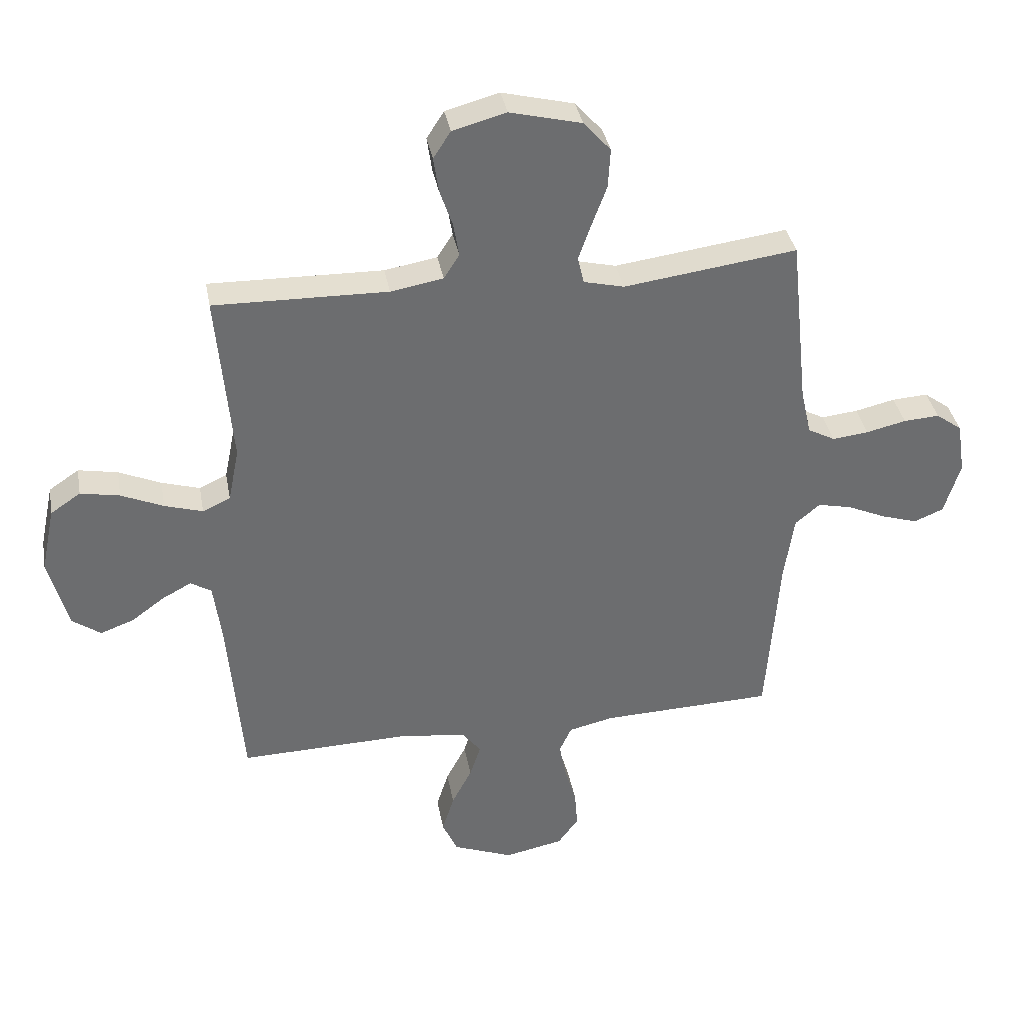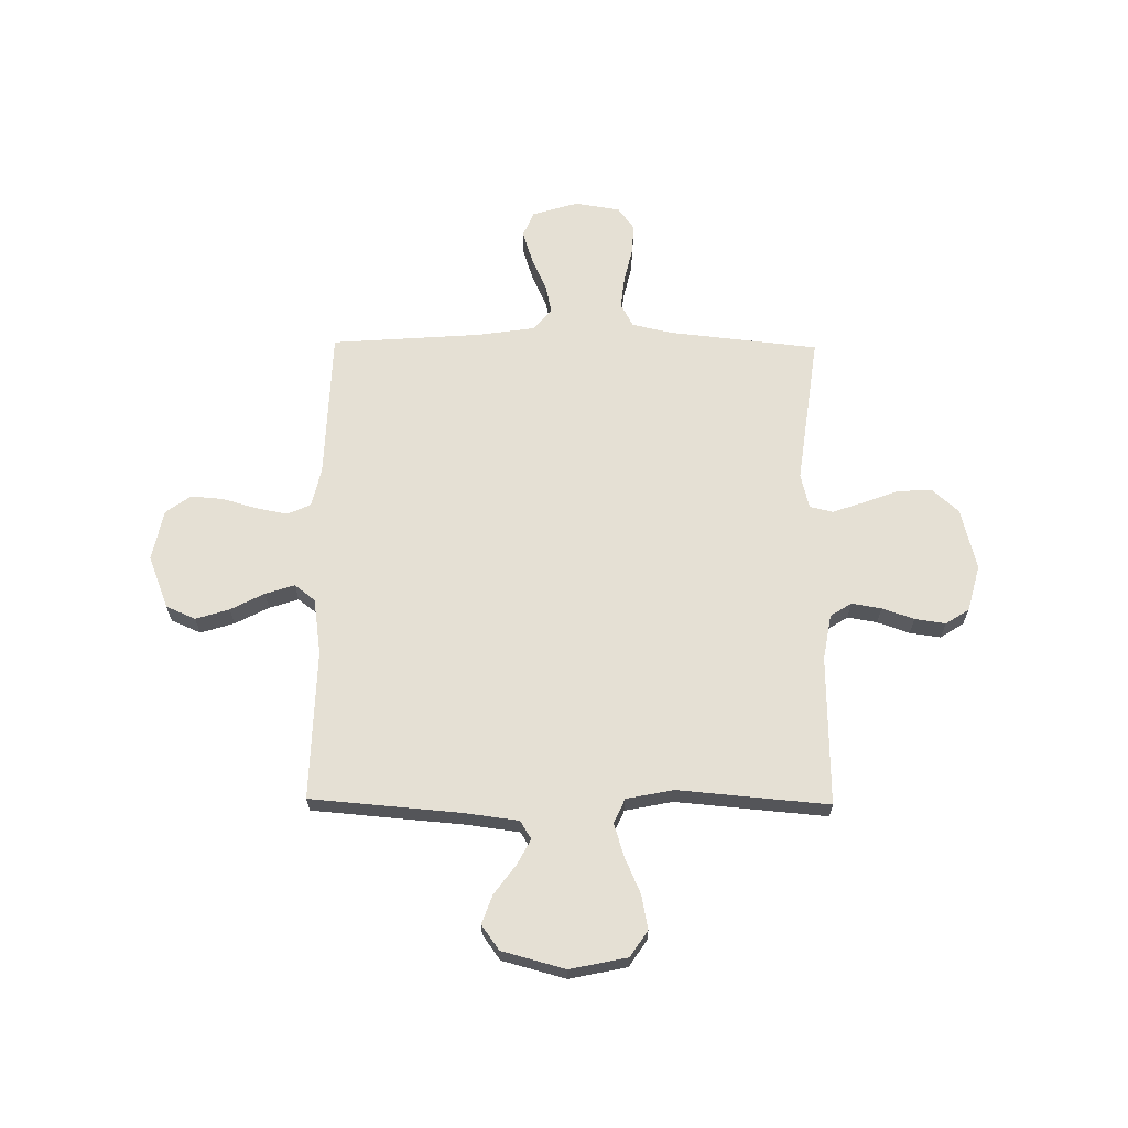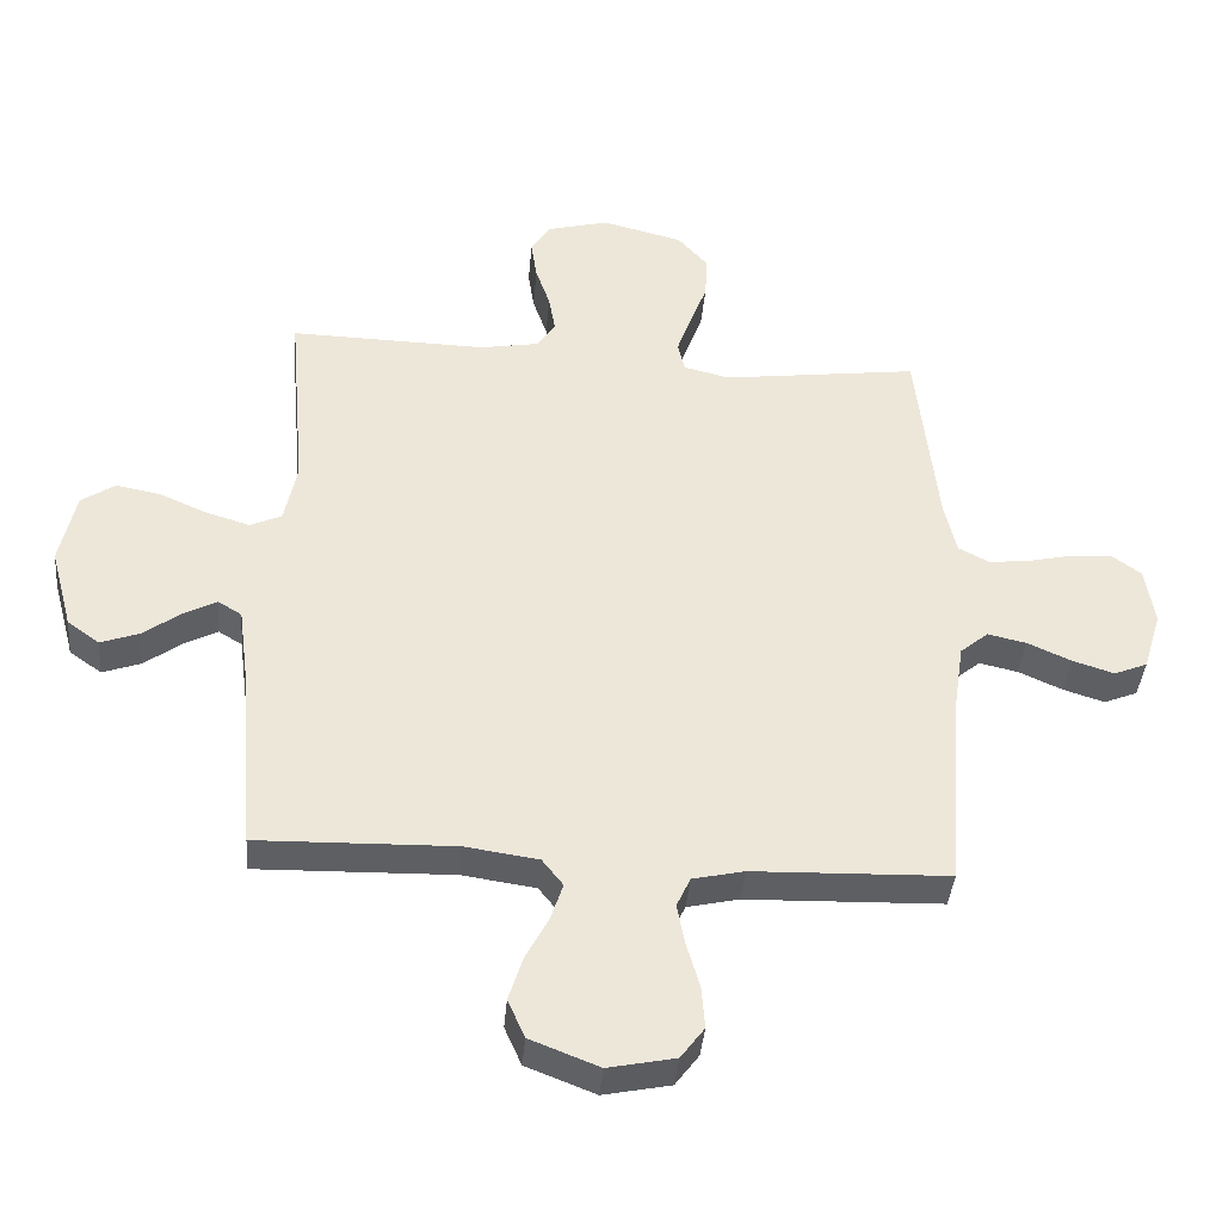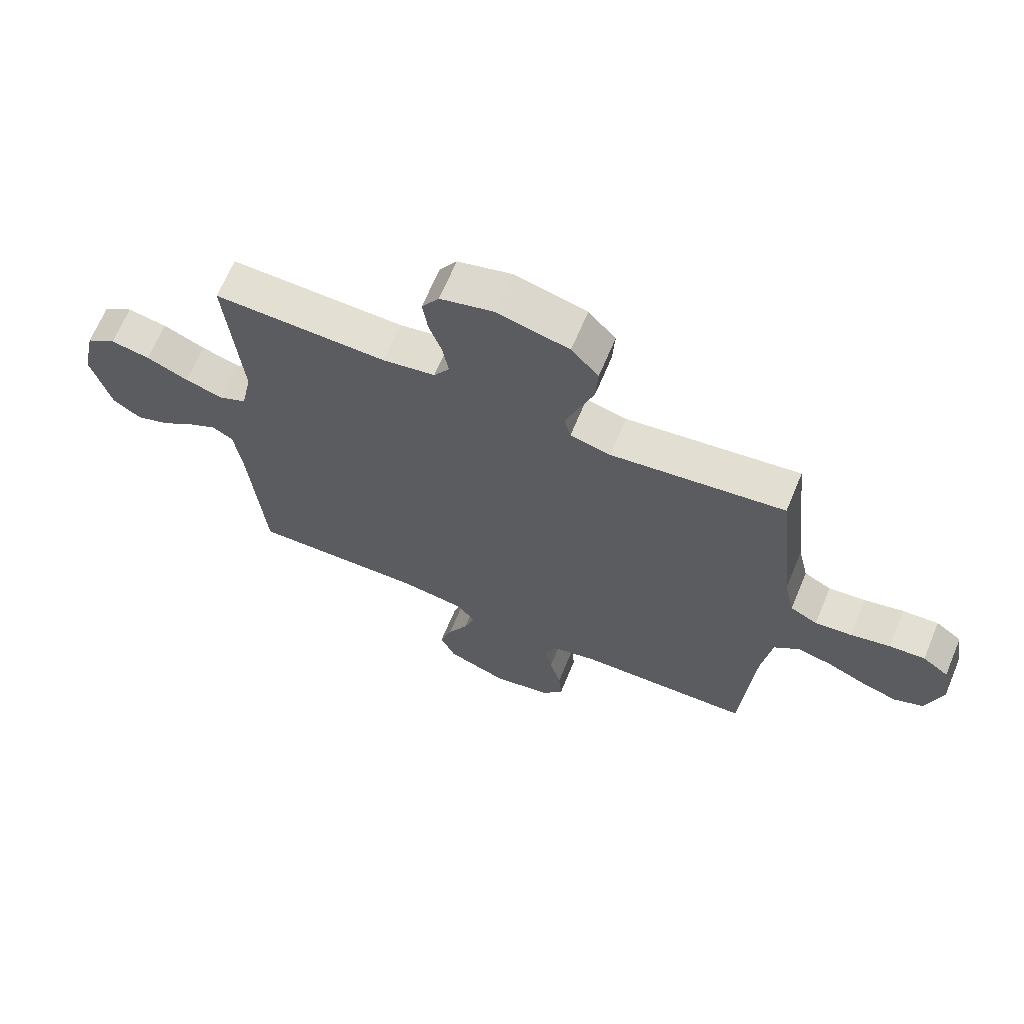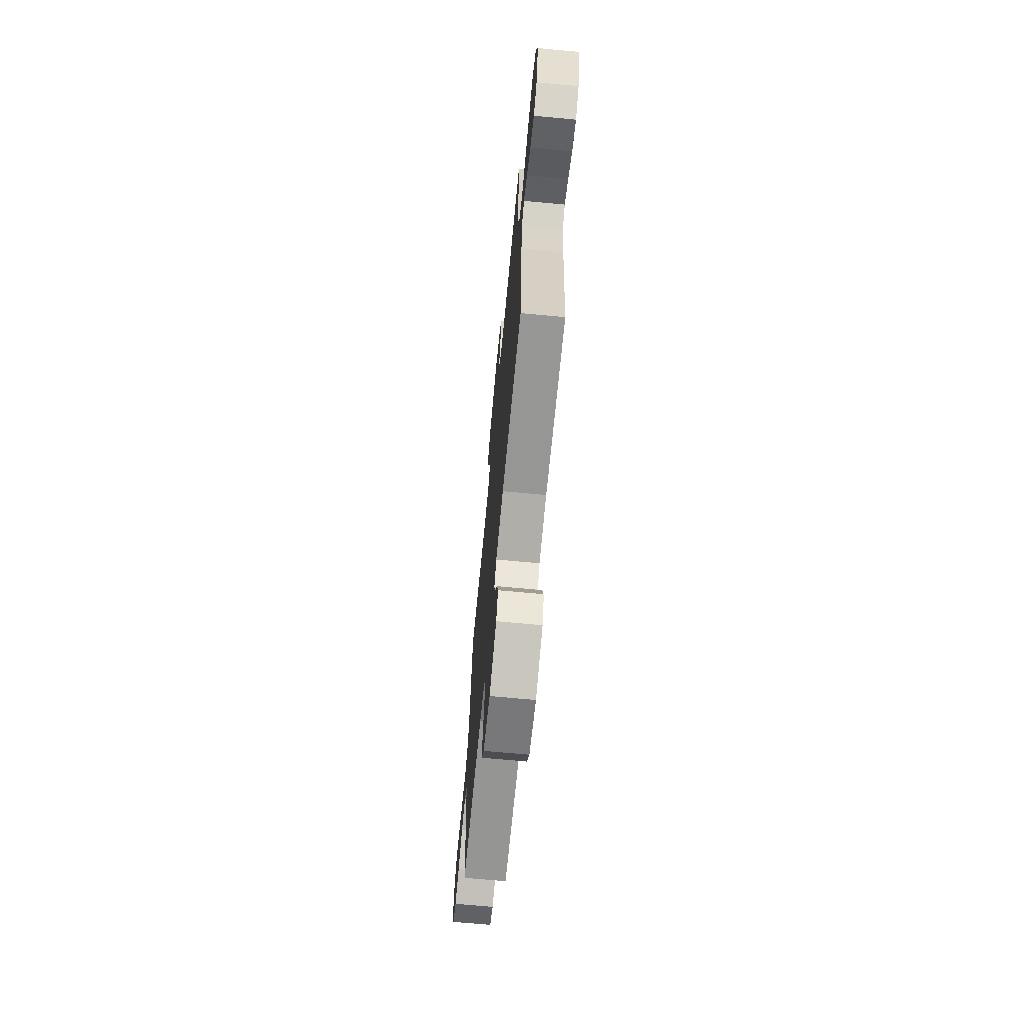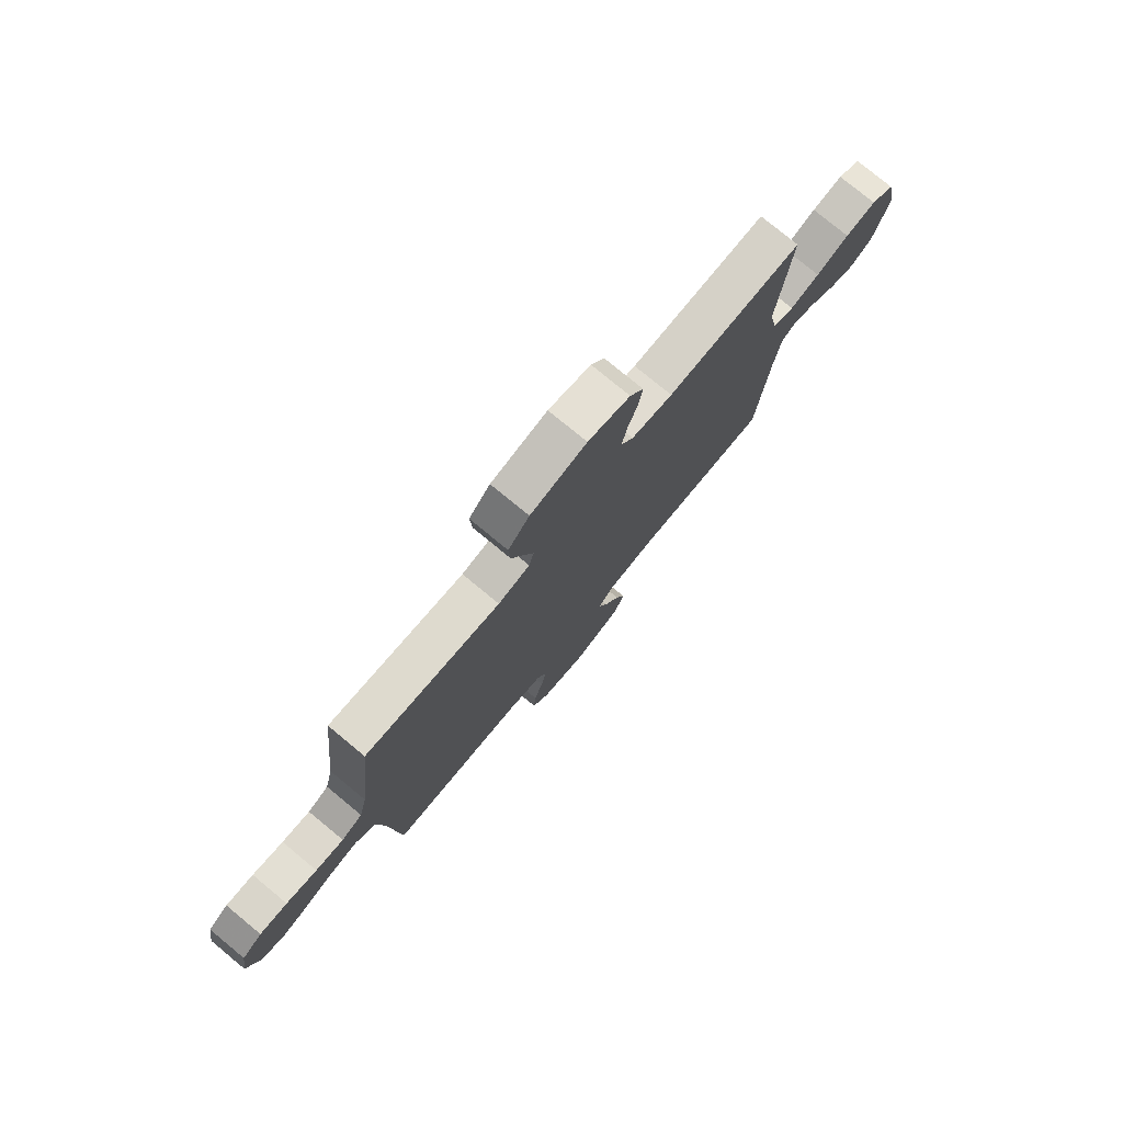
<metadata>
{"format":"obj","ext":"obj","renderer":"f3d","projection":"perspective","resolution":1024,"background":"white","views":[{"elev":36.5,"azim":-10.3,"up":"+Z"},{"elev":65.2,"azim":-89.3,"up":"+Y"},{"elev":-40.0,"azim":-5.0,"up":"+Z"},{"elev":66.7,"azim":22.7,"up":"+Z"},{"elev":-69.3,"azim":-95.4,"up":"+Z"},{"elev":77.8,"azim":129.5,"up":"+Z"}]}
</metadata>
<code>
v 0.5 0.07 -0.5
v 0.2 0.07 -0.51
v 0.122 0.07 -0.528
v 0.101 0.07 -0.574
v 0.113 0.07 -0.637
v 0.133 0.07 -0.706
v 0.138 0.07 -0.771
v 0.102 0.07 -0.82
v 0 0.07 -0.841
v -0.105 0.07 -0.8
v -0.131 0.07 -0.741
v -0.11 0.07 -0.674
v -0.075 0.07 -0.607
v -0.056 0.07 -0.549
v -0.088 0.07 -0.508
v -0.2 0.07 -0.492
v -0.5 0.07 -0.5
v -0.525 0.07 -0.2
v -0.539 0.07 -0.093
v -0.575 0.07 -0.071
v -0.626 0.07 -0.098
v -0.683 0.07 -0.14
v -0.741 0.07 -0.161
v -0.79 0.07 -0.126
v -0.824 0.07 0
v -0.8 0.07 0.114
v -0.748 0.07 0.149
v -0.68 0.07 0.136
v -0.607 0.07 0.104
v -0.541 0.07 0.084
v -0.493 0.07 0.106
v -0.474 0.07 0.2
v -0.5 0.07 0.5
v -0.2 0.07 0.494
v -0.109 0.07 0.51
v -0.082 0.07 0.552
v -0.092 0.07 0.611
v -0.114 0.07 0.675
v -0.123 0.07 0.736
v -0.093 0.07 0.783
v 0 0.07 0.808
v 0.124 0.07 0.777
v 0.171 0.07 0.724
v 0.167 0.07 0.656
v 0.141 0.07 0.586
v 0.119 0.07 0.523
v 0.13 0.07 0.477
v 0.2 0.07 0.46
v 0.5 0.07 0.5
v 0.532 0.07 0.2
v 0.55 0.07 0.121
v 0.597 0.07 0.096
v 0.66 0.07 0.103
v 0.729 0.07 0.119
v 0.791 0.07 0.123
v 0.836 0.07 0.09
v 0.85 0.07 0
v 0.822 0.07 -0.092
v 0.771 0.07 -0.113
v 0.708 0.07 -0.093
v 0.641 0.07 -0.063
v 0.582 0.07 -0.05
v 0.539 0.07 -0.086
v 0.522 0.07 -0.2
v 0.5 0 -0.5
v 0.2 0 -0.51
v 0.122 0 -0.528
v 0.101 0 -0.574
v 0.113 0 -0.637
v 0.133 0 -0.706
v 0.138 0 -0.771
v 0.102 0 -0.82
v 0 0 -0.841
v -0.105 0 -0.8
v -0.131 0 -0.741
v -0.11 0 -0.674
v -0.075 0 -0.607
v -0.056 0 -0.549
v -0.088 0 -0.508
v -0.2 0 -0.492
v -0.5 0 -0.5
v -0.525 0 -0.2
v -0.539 0 -0.093
v -0.575 0 -0.071
v -0.626 0 -0.098
v -0.683 0 -0.14
v -0.741 0 -0.161
v -0.79 0 -0.126
v -0.824 0 0
v -0.8 0 0.114
v -0.748 0 0.149
v -0.68 0 0.136
v -0.607 0 0.104
v -0.541 0 0.084
v -0.493 0 0.106
v -0.474 0 0.2
v -0.5 0 0.5
v -0.2 0 0.494
v -0.109 0 0.51
v -0.082 0 0.552
v -0.092 0 0.611
v -0.114 0 0.675
v -0.123 0 0.736
v -0.093 0 0.783
v 0 0 0.808
v 0.124 0 0.777
v 0.171 0 0.724
v 0.167 0 0.656
v 0.141 0 0.586
v 0.119 0 0.523
v 0.13 0 0.477
v 0.2 0 0.46
v 0.5 0 0.5
v 0.532 0 0.2
v 0.55 0 0.121
v 0.597 0 0.096
v 0.66 0 0.103
v 0.729 0 0.119
v 0.791 0 0.123
v 0.836 0 0.09
v 0.85 0 0
v 0.822 0 -0.092
v 0.771 0 -0.113
v 0.708 0 -0.093
v 0.641 0 -0.063
v 0.582 0 -0.05
v 0.539 0 -0.086
v 0.522 0 -0.2
f 59 60 61
f 58 59 61
f 57 58 61
f 56 57 61
f 55 56 61
f 54 55 61
f 53 54 61
f 52 53 61 62
f 51 52 62 63
f 48 49 50
f 51 63 64
f 50 51 64
f 48 50 64
f 47 48 64
f 43 44 45
f 42 43 45
f 41 42 45
f 40 41 45
f 39 40 45
f 38 39 45
f 37 38 45
f 36 37 45 46
f 35 36 46 47
f 32 33 34
f 64 1 2
f 47 64 2
f 35 47 2
f 34 35 2
f 32 34 2
f 31 32 2
f 27 28 29
f 26 27 29
f 25 26 29
f 24 25 29
f 23 24 29
f 22 23 29
f 21 22 29
f 20 21 29 30
f 16 17 18
f 15 16 18 19
f 11 12 13
f 10 11 13
f 9 10 13
f 8 9 13
f 7 8 13
f 6 7 13
f 5 6 13
f 4 5 13 14
f 3 4 14 15
f 30 31 2
f 20 30 2
f 19 20 2
f 2 3 15 19
f 125 124 123
f 125 123 122
f 125 122 121
f 125 121 120
f 125 120 119
f 125 119 118
f 125 118 117
f 126 125 117 116
f 127 126 116 115
f 114 113 112
f 128 127 115
f 128 115 114
f 128 114 112
f 128 112 111
f 109 108 107
f 109 107 106
f 109 106 105
f 109 105 104
f 109 104 103
f 109 103 102
f 109 102 101
f 110 109 101 100
f 111 110 100 99
f 98 97 96
f 66 65 128
f 66 128 111
f 66 111 99
f 66 99 98
f 66 98 96
f 66 96 95
f 93 92 91
f 93 91 90
f 93 90 89
f 93 89 88
f 93 88 87
f 93 87 86
f 93 86 85
f 94 93 85 84
f 82 81 80
f 83 82 80 79
f 77 76 75
f 77 75 74
f 77 74 73
f 77 73 72
f 77 72 71
f 77 71 70
f 77 70 69
f 78 77 69 68
f 79 78 68 67
f 66 95 94
f 66 94 84
f 66 84 83
f 83 79 67 66
f 1 65 66 2
f 2 66 67 3
f 3 67 68 4
f 4 68 69 5
f 5 69 70 6
f 6 70 71 7
f 7 71 72 8
f 8 72 73 9
f 9 73 74 10
f 10 74 75 11
f 11 75 76 12
f 12 76 77 13
f 13 77 78 14
f 14 78 79 15
f 15 79 80 16
f 16 80 81 17
f 17 81 82 18
f 18 82 83 19
f 19 83 84 20
f 20 84 85 21
f 21 85 86 22
f 22 86 87 23
f 23 87 88 24
f 24 88 89 25
f 25 89 90 26
f 26 90 91 27
f 27 91 92 28
f 28 92 93 29
f 29 93 94 30
f 30 94 95 31
f 31 95 96 32
f 32 96 97 33
f 33 97 98 34
f 34 98 99 35
f 35 99 100 36
f 36 100 101 37
f 37 101 102 38
f 38 102 103 39
f 39 103 104 40
f 40 104 105 41
f 41 105 106 42
f 42 106 107 43
f 43 107 108 44
f 44 108 109 45
f 45 109 110 46
f 46 110 111 47
f 47 111 112 48
f 48 112 113 49
f 49 113 114 50
f 50 114 115 51
f 51 115 116 52
f 52 116 117 53
f 53 117 118 54
f 54 118 119 55
f 55 119 120 56
f 56 120 121 57
f 57 121 122 58
f 58 122 123 59
f 59 123 124 60
f 60 124 125 61
f 61 125 126 62
f 62 126 127 63
f 63 127 128 64
f 64 128 65 1

</code>
